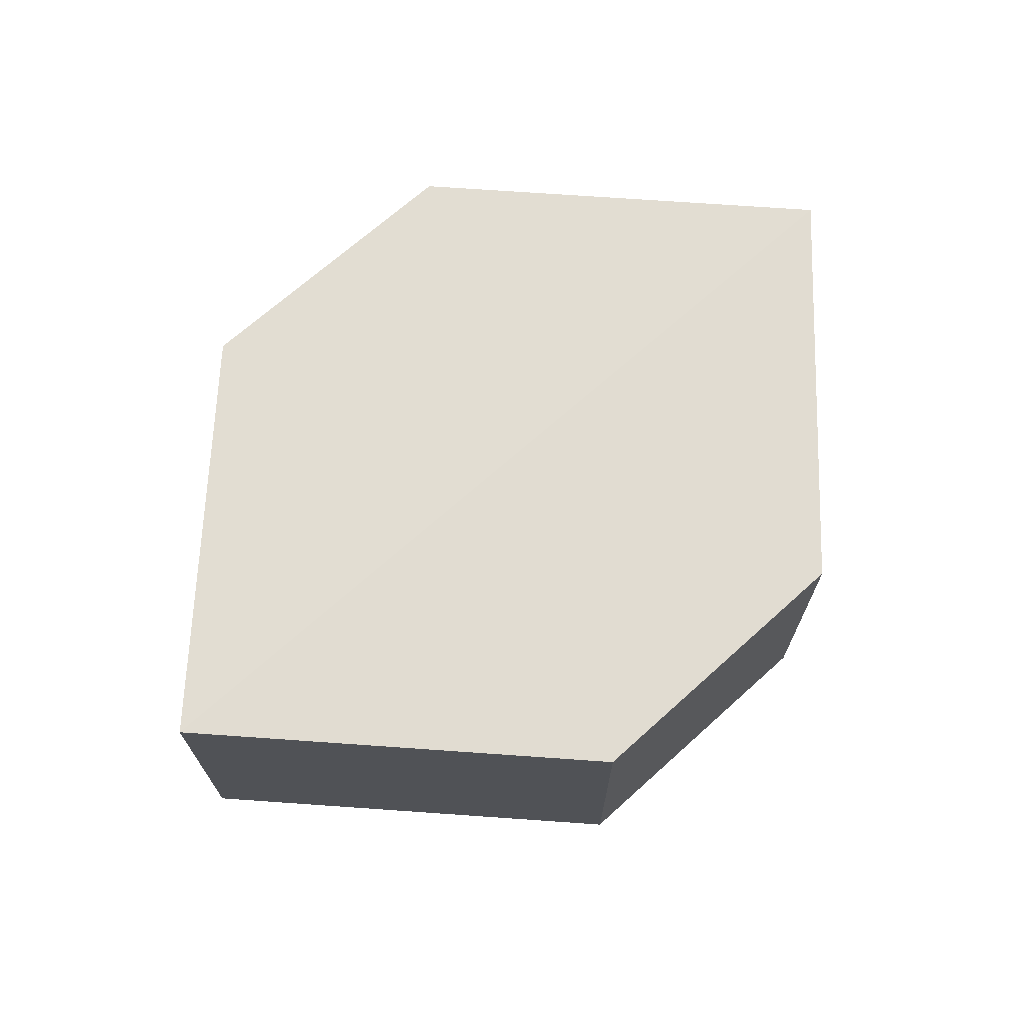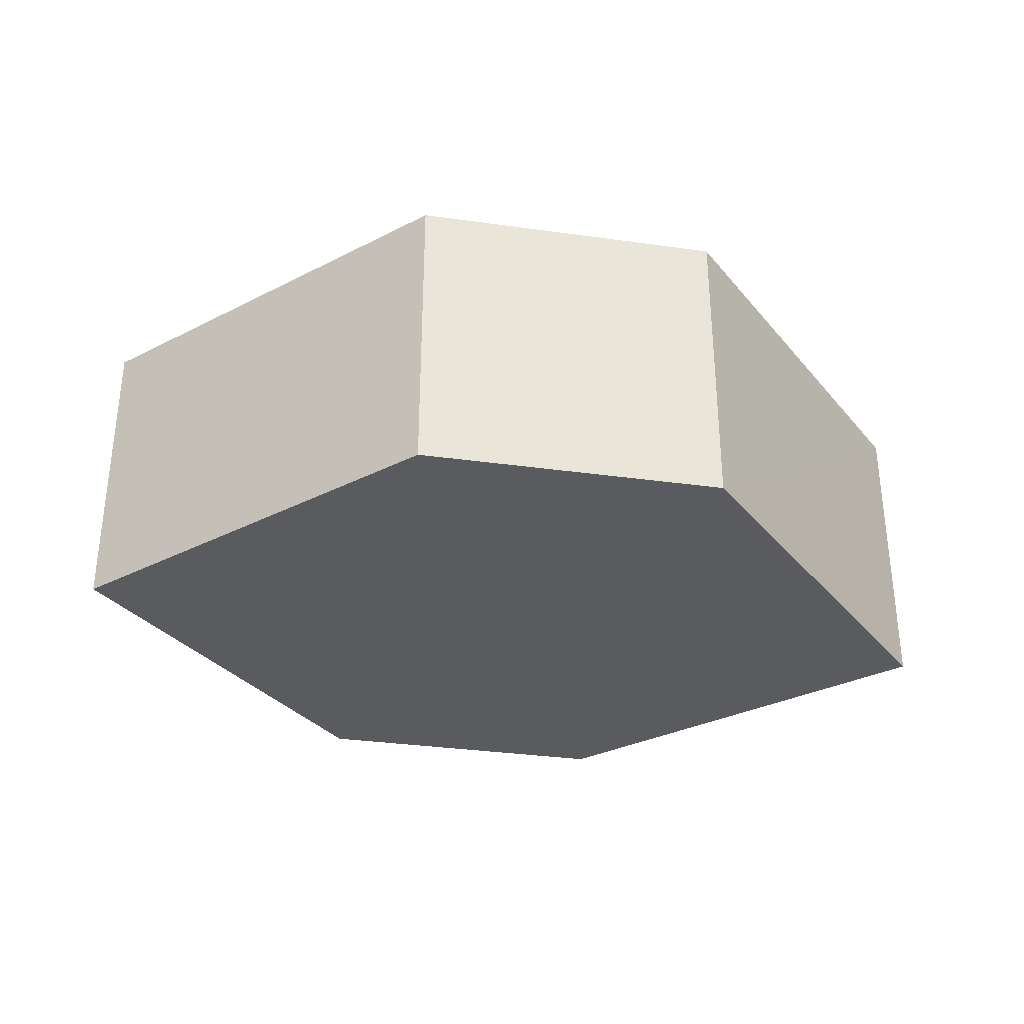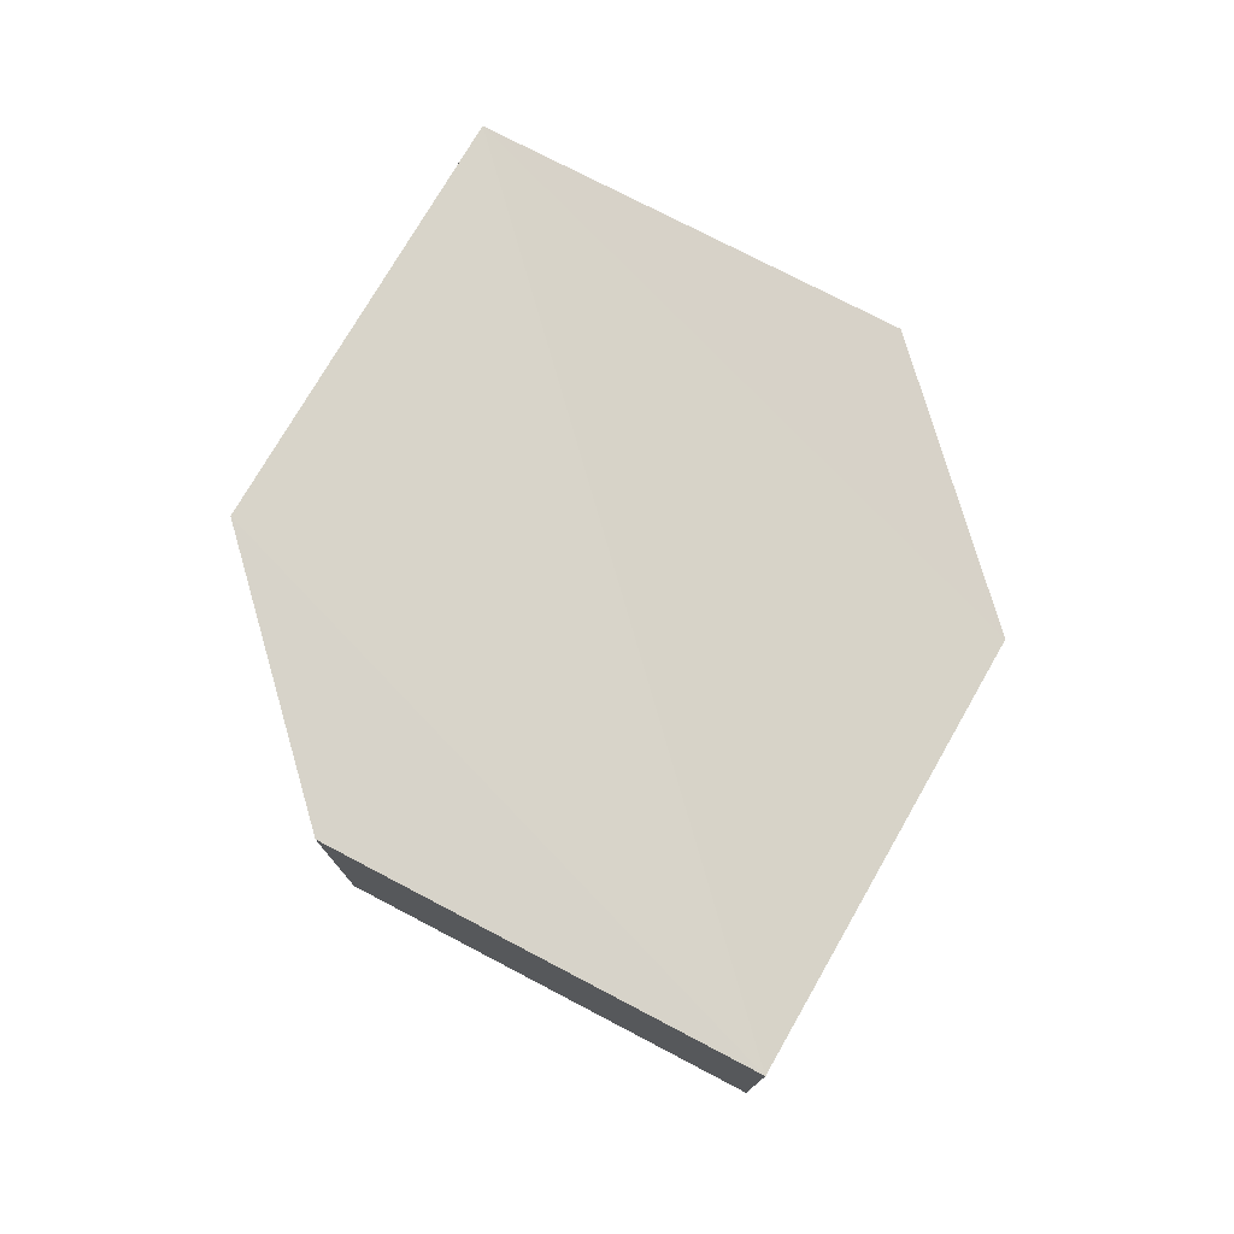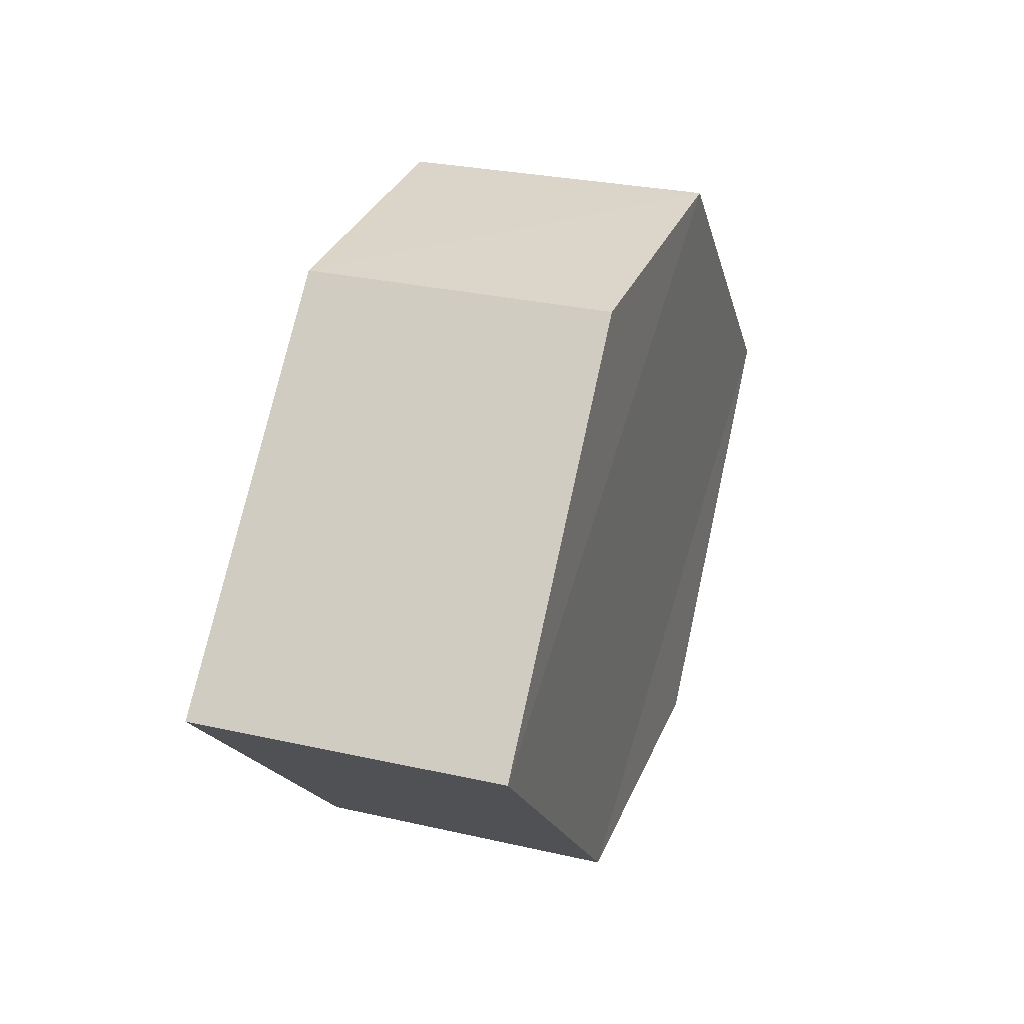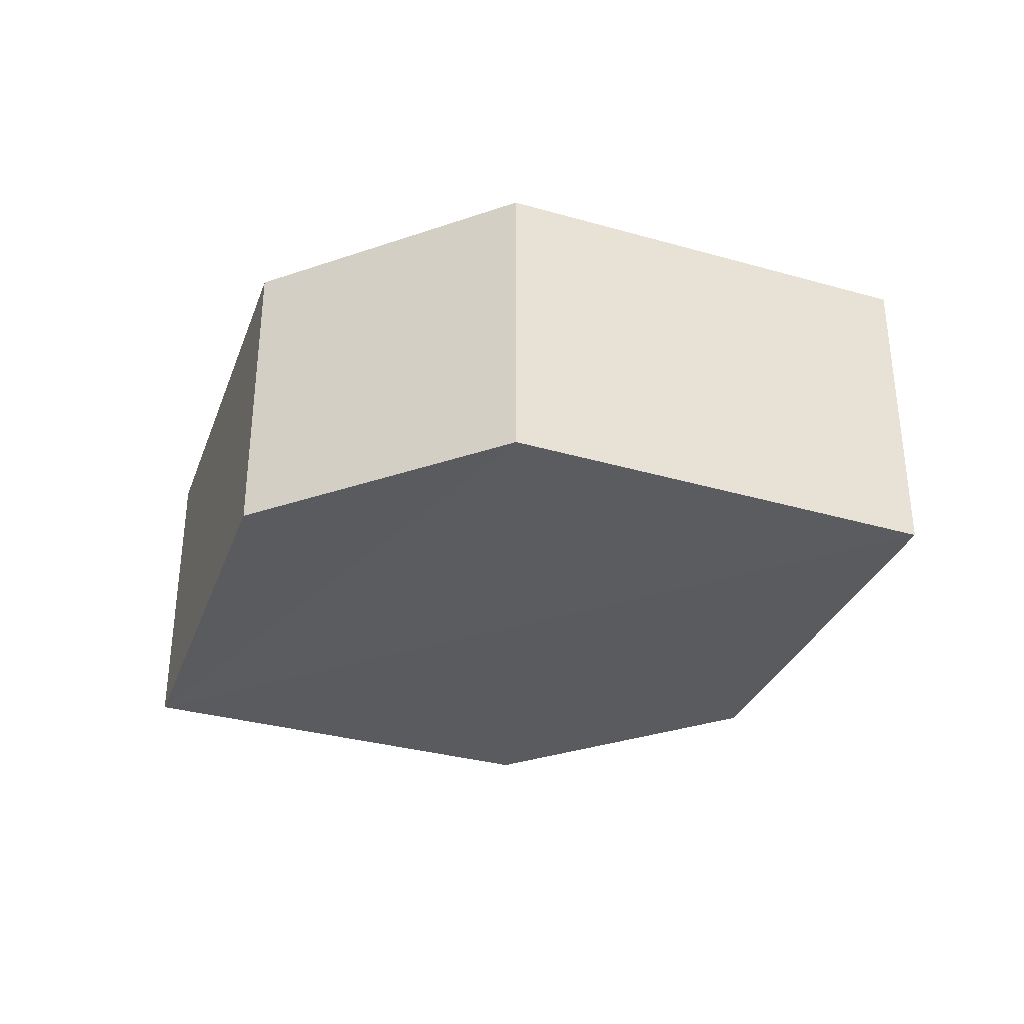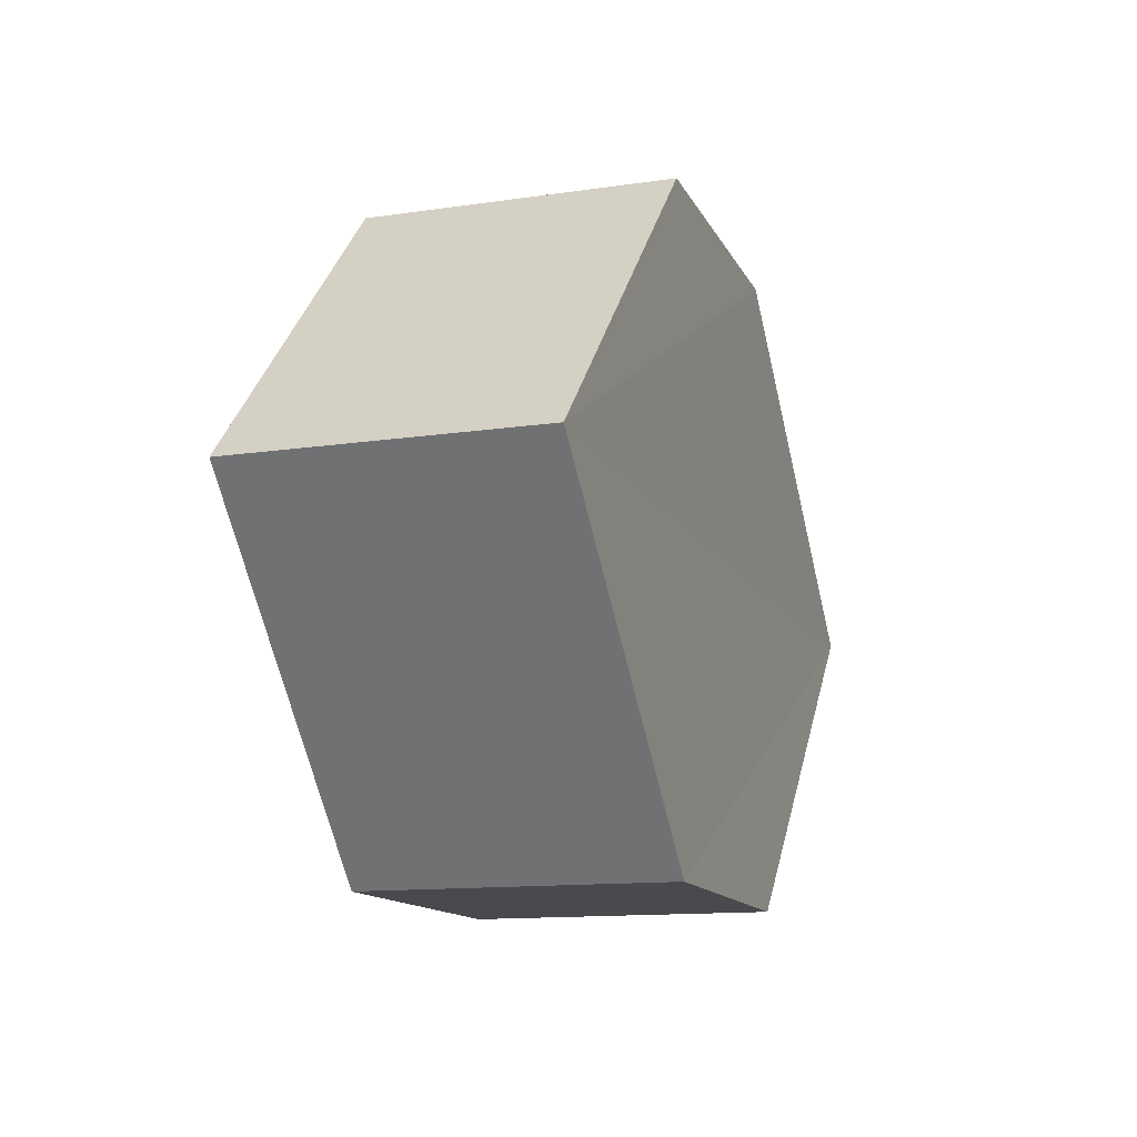
<metadata>
{"format":"obj","ext":"obj","renderer":"f3d","projection":"perspective","resolution":1024,"background":"white","views":[{"elev":68.8,"azim":138.1,"up":"+Y"},{"elev":-32.6,"azim":169.1,"up":"+Y"},{"elev":76.2,"azim":73.9,"up":"+Y"},{"elev":29.8,"azim":108.7,"up":"+Z"},{"elev":-33.5,"azim":24.7,"up":"+Y"},{"elev":-13.1,"azim":-71.3,"up":"+Z"}]}
</metadata>
<code>
o 6175
v 2205 1877 12.83
v 2205 1877 12.84
v 2205 1877 12.83
v 2205 1877 12.83
v 2205 1877 12.83
v 2205 1877 12.82
v 2205 1877 12.82
v 2205 1877 12.82
v 2205 1877 12.82
v 2205 1877 12.82
v 2205 1877 12.83
v 2205 1877 12.82
v 2205 1877 12.82
v 2205 1877 12.83
v 2205 1877 12.82
v 2205 1877 12.83
v 2205 1877 12.83
v 2205 1877 12.84
v 2205 1877 12.83
v 2205 1877 12.84
v 2205 1877 12.83
v 2205 1877 12.84
v 2205 1877 12.84
v 2205 1877 12.83
v 2205 1877 12.84
v 2205 1877 12.84
v 2205 1877 12.84
v 2205 1877 12.84
v 2205 1877 12.84
v 2205 1877 12.84
v 2205 1877 12.83
v 2205 1877 12.84
v 2205 1877 12.83
v 2205 1877 12.82
v 2205 1877 12.83
v 2205 1877 12.83
v 2205 1877 12.82
v 2205 1877 12.82
v 2205 1877 12.82
v 2205 1877 12.83
f 1 2 3
f 4 5 2
f 6 5 7
f 8 6 9
f 10 11 1
f 10 12 13
f 12 14 15
f 8 16 17
f 17 2 18
f 19 14 20
f 17 20 21
f 1 20 22
f 23 24 25
f 26 23 27
f 28 29 30
f 29 31 32
f 33 34 35
f 36 34 37
f 33 38 39
f 36 38 40

</code>
